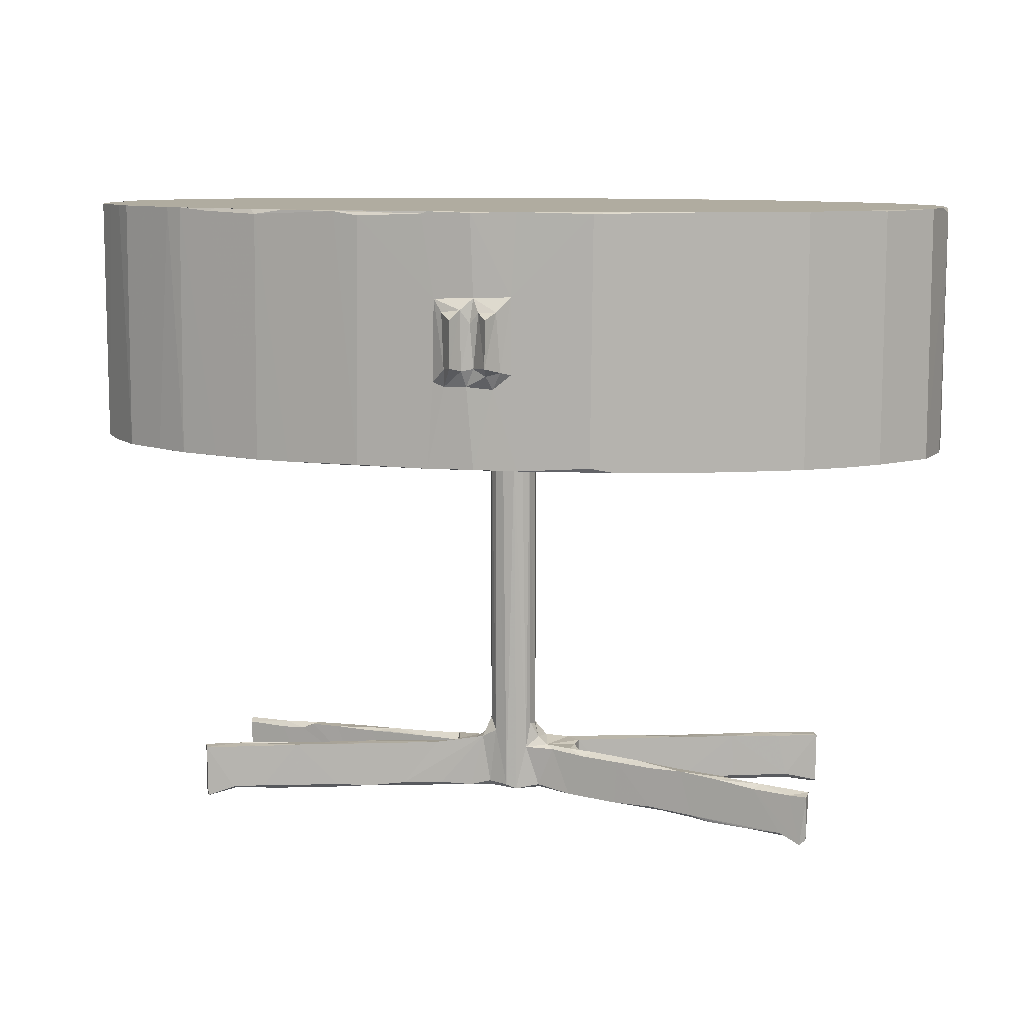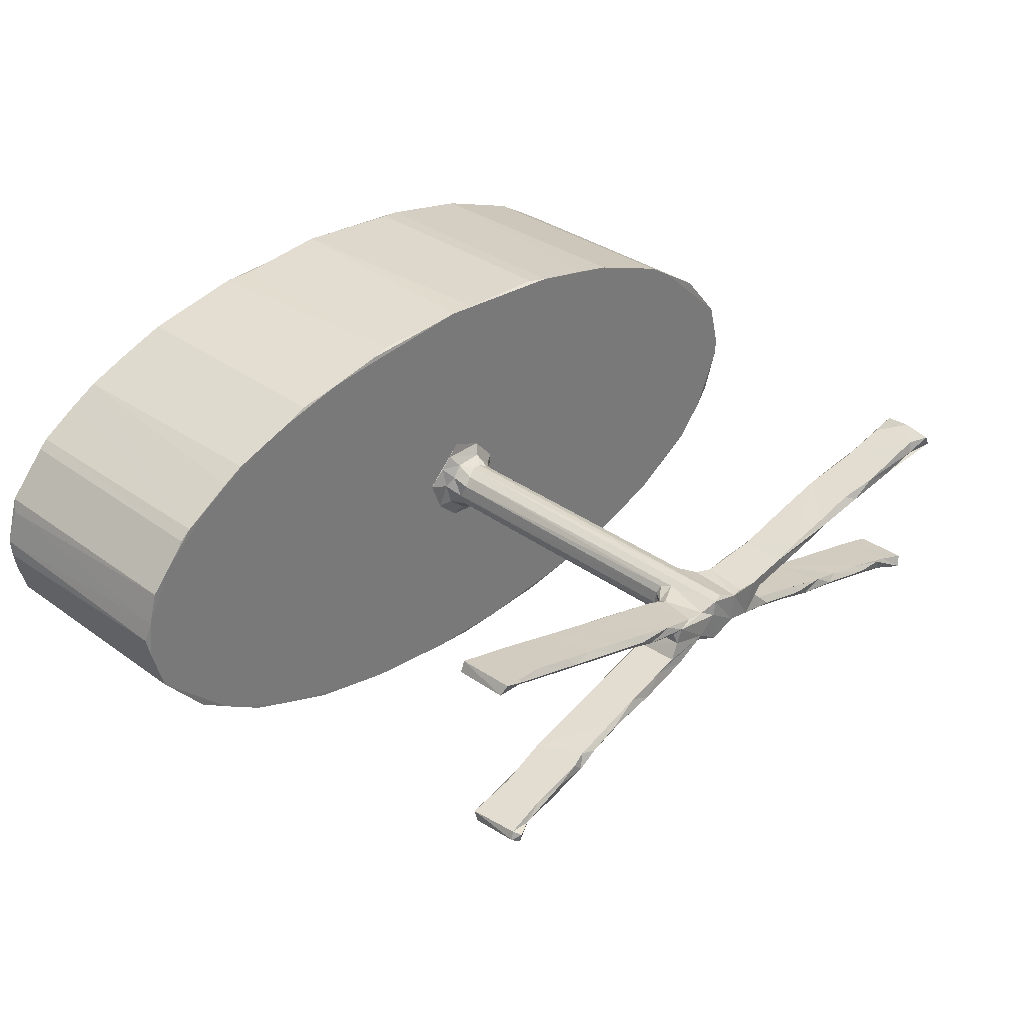
<metadata>
{"format":"obj","ext":"obj","renderer":"f3d","projection":"perspective","resolution":1024,"background":"white","views":[{"elev":10.0,"azim":10.9,"up":"+Z"},{"elev":33.4,"azim":134.7,"up":"+Y"}]}
</metadata>
<code>
v 4.067 4.009 -12.18
v 4.06 3.982 -10.47
v 3.92 4.327 -10.46
v 5.024 4.63 -10.44
v 3.917 4.328 -12.06
v 4.733 4.554 -11.94
v 4.91 4.206 -11.89
v 5.14 4.618 -11.95
v 6.175 4.756 -12.02
v 5.89 4.469 -11.86
v 5.755 4.431 -10.47
v 6.428 5.009 -11.87
v 7.145 4.806 -11.87
v 7.014 4.768 -10.44
v 6.43 4.998 -10.47
v 7.652 5.336 -10.47
v 7.682 5.334 -11.87
v 8.083 5.234 -12.02
v 8.357 5.129 -11.88
v 8.245 5.111 -10.45
v 9.437 5.418 -11.94
v 10.1 5.596 -10.45
v 8.67 5.607 -11.92
v 9.327 5.786 -10.46
v 9.975 5.763 -12.02
v 9.832 5.909 -11.89
v 10.56 5.716 -11.86
v 11.08 6.254 -11.87
v 11.01 6.232 -10.48
v 11.67 6.193 -12.02
v 11.79 6.056 -11.88
v 11.67 6.018 -10.44
v 12.02 6.501 -11.87
v 12.09 6.527 -10.48
v 12.79 6.351 -11.99
v 12.29 6.817 -11.9
v 13.19 6.413 -10.26
v 12.3 6.829 -10.5
v 12.86 6.365 -10.4
v 13.46 6.357 -11.82
v 13.55 6.502 -12
v 14.07 6.13 -11.86
v 14.4 6.165 -11.99
v 13.67 6.301 -9.994
v 13.41 6.871 -9.823
v 13.46 6.59 -9.596
v 13.51 6.498 -0.4983
v 13.7 6.272 -0.5342
v 13.95 6.158 -0.5694
v 13.41 6.772 -0.5788
v 0.9862 4.521 0.001568
v 1.9 3.449 0.001698
v 0.4957 5.095 0.06752
v 0.0878 6.567 0.0003885
v 0.5257 5.071 7.865
v 0.08051 6.589 7.832
v 3.167 2.639 0.005377
v 4.22 2 0.0007004
v 7.018 0.9505 -0.0003029
v 1.542 3.866 7.873
v 1.977 3.401 7.87
v 1.038 4.458 7.868
v 0.2915 5.816 7.866
v 3.793 2.245 7.872
v 3.003 2.756 7.87
v 4.307 1.961 7.874
v 5.481 1.523 0.00543
v 5.318 1.583 7.787
v 8.112 0.7172 0.002101
v 9.422 0.496 0.0004447
v 7.103 0.9214 7.725
v 10.49 0.2399 0.03995
v 5.653 1.507 7.871
v 9.786 0.38 7.847
v 8.116 0.7228 7.871
v 12.76 0.09508 0.00251
v 13 0.07319 5.246
v 14.7 5.634 -0.0007956
v 14.22 0.005522 0.02674
v 15.58 0.0933 0.001453
v 12.96 0.07699 2.694
v 14.02 0.01156 2.571
v 13.31 0.04562 2.56
v 10.58 0.2336 7.728
v 12.61 0.1015 7.804
v 13.63 -0.6239 3.191
v 13.37 -0.2371 3.122
v 13.63 -0.6277 4.662
v 13.9 -0.2136 3.078
v 13.88 -0.246 4.934
v 14.27 -0.1267 3.141
v 14.17 -0.1494 4.517
v 13.28 -0.1095 4.848
v 14.24 0.008373 5.281
v 12.81 0.08964 7.874
v 14.15 0.005021 7.839
v 13.03 5.947 -0.001453
v 12.85 7.35 -0.001193
v 13.67 5.543 -0.009733
v 13.13 6.461 -0.1521
v 14.33 6.138 -0.6215
v 13.57 6.056 -0.2283
v 14.48 5.948 -0.2354
v 6.939 1.053 7.873
v 9.566 0.5229 7.873
v 15.56 0.09941 7.871
v 3.958 9.413 -12.7
v 3.997 9.799 -11.79
v 4.157 9.742 -12.72
v 3.906 9.426 -11.06
v 3.874 9.677 -10.96
v 5.829 8.909 -12.4
v 4.71 9.269 -12.47
v 6.782 9.048 -12.37
v 7.978 8.33 -12.14
v 7.552 8.588 -12.34
v 4.635 9.625 -12.4
v 5.709 9.332 -12.39
v 7.887 8.752 -12.16
v 5.232 9.067 -11.07
v 6.018 8.863 -11.02
v 5.363 9.19 -10.89
v 6.46 8.737 -10.82
v 6.559 8.981 -10.82
v 7.422 8.488 -10.79
v 4.763 9.59 -11.05
v 6.264 9.19 -10.99
v 9.099 8.244 -12.26
v 7.969 8.734 -10.77
v 8.743 8.129 -10.78
v 9.632 7.89 -12.14
v 9.147 8.408 -12.14
v 9.775 8.059 -10.63
v 9.445 8.334 -10.73
v 9.658 7.895 -10.71
v 12.2 7.199 -12.04
v 10.82 7.572 -10.7
v 10.88 7.565 -12.1
v 11.37 7.81 -12.1
v 10.38 8.085 -12.1
v 11.31 7.838 -10.72
v 12.13 7.227 -10.68
v 11.21 7.645 -10.54
v 12.6 7.479 -12.05
v 13.05 7.37 -11.9
v 12.89 7.414 -10.48
v 12.1 7.56 -10.5
v 13.46 7.401 -11.99
v 13.31 7.384 -10.22
v 14.53 7.165 -12.01
v 14.06 7.653 -11.87
v 14.41 7.614 -11.96
v 13.46 7.17 -9.843
v 13.73 7.526 -9.742
v 13.57 7.374 -6.295
v 13.96 7.625 -0.5712
v 13.7 7.511 -0.6761
v 13.46 7.209 -0.6816
v 14.3 7.65 -0.6116
v 0.06204 7.109 0.002513
v 0.4864 8.669 0.001362
v 0.04956 7.054 7.824
v 1.894 10.32 0.02383
v 1.892 10.32 7.844
v 3.258 11.19 0.000757
v 4.137 11.75 0.0002904
v 0.4515 8.548 7.838
v 0.579 8.786 7.873
v 3.399 11.29 7.872
v 4.278 11.81 7.874
v 5.426 12.23 0.002583
v 6.93 12.8 0.0001702
v 13.55 8.126 -0.0005494
v 10.06 13.46 0.001047
v 8.141 13.07 0.003847
v 7.089 12.85 7.872
v 5.398 12.22 7.873
v 8.333 13.1 7.872
v 10.04 13.45 7.873
v 13.23 7.205 -0.2344
v 13.72 7.797 -0.2134
v 14.67 7.803 -0.2738
v 14.53 8.511 -0.0006952
v 14.9 8.153 -0.04515
v 14.55 13.76 0.0009536
v 10.68 13.56 0.1333
v 13.27 13.71 0.05222
v 13.73 13.75 0.0003025
v 10.69 13.56 7.736
v 14.19 13.78 7.877
v 13.39 13.71 7.871
v 15.12 13.61 7.874
v 21.17 4.862 -12.36
v 22.42 4.505 -12.37
v 21.45 5.158 -12.36
v 20.55 5.001 -12.21
v 20.95 5.282 -12.22
v 24.2 4.022 -12.68
v 23.69 4.368 -12.51
v 24.18 4.299 -12.73
v 23.55 4.195 -12.37
v 22.18 4.837 -12.42
v 23.09 4.717 -12.37
v 24.32 4.385 -12.5
v 15.13 6.411 -11.87
v 15.14 6.659 -12.02
v 14.71 6.313 -10.54
v 15.64 6.318 -10.57
v 15.1 6.561 -10.22
v 14.84 6.491 -9.729
v 14.94 6.781 -9.826
v 15.42 6.483 -10.46
v 16.22 6.161 -12.07
v 17.87 5.727 -12.15
v 16.57 6.464 -12.04
v 16.28 6.939 -11.98
v 16.73 6.025 -10.69
v 16.61 6.454 -10.68
v 16.3 6.922 -10.53
v 16.25 6.271 -10.51
v 17.07 6.149 -10.55
v 14.8 6.427 -0.6746
v 14.94 6.786 -0.6037
v 17.24 6.282 -12.05
v 17.94 5.706 -10.73
v 18.47 5.951 -12.09
v 18.65 5.741 -10.64
v 18.59 5.923 -10.73
v 19.1 5.388 -12.11
v 19.14 5.383 -10.78
v 19.55 5.518 -12.27
v 19.62 5.647 -12.15
v 14.6 6.248 -0.6834
v 20.52 5.219 -12.34
v 20.15 5.113 -10.75
v 21.45 4.761 -10.86
v 19.89 5.575 -10.78
v 21.53 5.139 -10.83
v 21.9 4.873 -10.82
v 23.82 4.133 -11.06
v 24.4 3.98 -11.05
v 24.45 4.34 -10.98
v 22.64 4.441 -11.01
v 23.03 4.735 -11.02
v 22.88 4.608 -10.87
v 24.4 4.117 -12.54
v 17.8 0.2359 0.129
v 18.53 0.3753 -8.143e-06
v 14.83 0.03997 2.502
v 15.39 0.0769 2.955
v 17.88 0.2426 7.82
v 14.71 -0.6317 3.195
v 14.67 -0.2136 2.925
v 14.73 -0.6187 4.672
v 15.1 -0.1187 3.039
v 15.39 0.07749 5.318
v 14.45 -0.223 4.852
v 14.99 -0.215 4.877
v 15.39 6.277 -0.0007118
v 15.07 6.445 -0.2135
v 15.78 7.26 -0.0006202
v 20.22 0.7198 0.0005995
v 22.92 1.542 -0.0003477
v 21.26 0.9314 0.003911
v 22.89 1.532 7.871
v 21.25 0.9249 7.872
v 20.23 0.7269 7.869
v 24.19 2.027 0.003147
v 24.2 2.026 7.869
v 18.78 0.505 7.874
v 22.82 12.27 7.874
v 25.51 2.852 0.0006258
v 26.45 3.452 0.02271
v 27.85 5.1 0.002831
v 25.46 2.82 7.873
v 26.46 3.461 7.84
v 28.26 6.588 0.001531
v 28.12 7.702 0.00289
v 27.84 5.084 7.873
v 28.3 6.728 7.706
v 28.12 6.088 7.871
v 14.95 7.401 -11.85
v 14.64 7.515 -10.26
v 16.13 7.428 -12.01
v 15.6 7.472 -11.87
v 15.32 7.41 -10.61
v 14.76 7.392 -9.922
v 14.88 7.168 -9.857
v 15.26 7.251 -10.31
v 16.4 7.304 -11.9
v 16.73 7.774 -11.92
v 16.39 7.289 -10.47
v 15.97 7.575 -10.45
v 17.5 7.588 -11.94
v 18.04 7.933 -12.02
v 18.16 7.769 -10.46
v 18.03 8.117 -10.44
v 17.89 8.086 -11.88
v 19.13 8.423 -10.48
v 18.62 7.888 -11.86
v 19.15 8.425 -11.87
v 19.43 8.301 -12.02
v 19.73 8.187 -10.44
v 14.87 7.226 -0.8174
v 14.64 7.515 -0.7761
v 19.87 8.223 -11.87
v 20.4 8.755 -11.87
v 21.14 8.761 -12.03
v 20.71 8.846 -10.47
v 21.55 8.673 -10.45
v 21.64 8.704 -11.87
v 21.35 9.015 -11.89
v 22.54 9.328 -10.44
v 23.38 9.351 -12.02
v 23.4 9.169 -11.85
v 23.12 9.093 -10.48
v 22.55 9.336 -11.87
v 24.31 9.796 -10.47
v 23.74 9.629 -11.89
v 24.25 9.785 -12.22
v 24.42 9.463 -12.09
v 24.43 9.445 -10.46
v 14.96 7.424 -0.3136
v 15.25 7.769 -0.02104
v 15.21 7.11 -0.1553
v 20 13.11 0.001366
v 15.2 13.71 0.15
v 18.49 13.31 0.0007091
v 18.17 13.48 0.03032
v 17.55 13.56 0.136
v 18.13 13.49 7.873
v 17.2 13.59 7.703
v 21.27 12.85 7.873
v 23.13 12.16 0.00111
v 22.09 12.54 0.001987
v 25.49 10.92 0.001029
v 24.06 11.81 0.003864
v 24.72 11.43 0.008136
v 21.3 12.84 0.04314
v 20.04 13.09 7.87
v 24.18 11.76 7.821
v 25.07 11.2 7.868
v 27.3 9.323 0.0003711
v 26.27 10.45 0.004931
v 26.61 10.15 0.02081
v 27.84 8.696 0.008395
v 28.3 7.033 0.1514
v 28.26 7.203 7.864
v 27.96 8.329 7.733
v 26.28 10.44 7.871
v 26.57 10.19 7.826
v 27.81 8.729 7.867
f 2 4 3
f 1 5 6
f 5 1 2
f 5 2 3
f 5 3 4
f 1 7 2
f 1 8 7
f 1 6 8
f 5 4 6
f 7 8 9
f 7 9 10
f 7 11 2
f 7 10 11
f 2 11 4
f 8 6 12
f 9 8 12
f 10 9 13
f 10 14 11
f 10 13 14
f 11 14 4
f 4 14 15
f 6 16 12
f 6 4 16
f 4 15 16
f 9 12 17
f 13 9 18
f 9 17 18
f 13 18 19
f 13 19 14
f 14 16 15
f 14 20 16
f 19 18 21
f 14 19 22
f 14 22 20
f 19 21 22
f 18 17 23
f 12 24 17
f 12 16 24
f 17 24 23
f 18 23 21
f 21 23 25
f 23 26 25
f 16 20 24
f 20 22 24
f 21 25 27
f 21 27 22
f 25 26 28
f 26 23 28
f 23 24 28
f 27 25 30
f 25 28 30
f 28 24 29
f 27 30 31
f 30 28 33
f 28 34 33
f 27 32 22
f 22 32 24
f 24 32 29
f 28 29 34
f 32 34 29
f 31 30 35
f 30 36 35
f 30 33 36
f 27 37 32
f 33 38 36
f 33 34 38
f 27 31 37
f 31 35 37
f 32 39 34
f 37 39 32
f 35 41 40
f 35 40 37
f 40 43 42
f 40 41 43
f 37 40 44
f 37 46 45
f 37 44 46
f 40 42 44
f 46 44 47
f 44 42 48
f 48 42 49
f 47 50 46
f 47 44 48
f 53 54 51
f 53 56 54
f 51 52 53
f 57 52 58
f 51 54 52
f 52 54 59
f 52 60 53
f 60 52 61
f 53 55 63
f 53 63 56
f 53 60 62
f 62 55 53
f 57 64 52
f 57 58 64
f 64 65 61
f 64 61 52
f 64 58 66
f 62 60 55
f 55 60 63
f 61 66 60
f 65 66 61
f 65 64 66
f 67 59 68
f 59 69 71
f 70 72 69
f 71 69 72
f 71 73 68
f 59 71 68
f 71 74 75
f 67 58 59
f 58 67 66
f 52 59 58
f 69 59 70
f 66 67 68
f 72 70 76
f 70 78 76
f 76 80 79
f 72 81 77
f 76 81 72
f 79 82 76
f 76 83 81
f 76 82 83
f 71 72 74
f 72 77 84
f 74 72 84
f 84 77 85
f 87 83 86
f 86 88 87
f 81 83 87
f 81 87 77
f 86 83 89
f 86 90 88
f 86 89 90
f 83 82 89
f 82 91 89
f 89 92 90
f 89 91 92
f 88 93 87
f 88 90 93
f 77 87 93
f 90 92 94
f 93 90 77
f 85 77 96
f 90 94 77
f 77 94 96
f 85 96 95
f 70 59 78
f 59 97 78
f 59 98 97
f 97 98 100
f 97 99 78
f 49 42 101
f 97 102 99
f 97 100 102
f 47 100 50
f 47 102 100
f 47 48 102
f 99 102 103
f 48 49 102
f 49 103 102
f 49 101 103
f 71 104 73
f 71 75 104
f 75 74 105
f 68 73 66
f 73 104 66
f 66 104 95
f 104 75 95
f 74 85 105
f 84 85 74
f 85 95 105
f 96 106 95
f 75 105 95
f 107 108 109
f 110 111 107
f 107 111 108
f 112 113 114
f 112 116 115
f 113 109 117
f 107 109 113
f 113 117 118
f 113 118 114
f 116 112 114
f 114 119 116
f 112 121 120
f 120 121 122
f 112 115 121
f 115 123 121
f 121 124 122
f 121 123 124
f 107 120 110
f 109 108 117
f 113 112 107
f 107 112 120
f 117 108 126
f 110 122 111
f 110 120 122
f 108 111 126
f 111 127 126
f 111 122 127
f 117 126 127
f 118 117 127
f 118 127 114
f 122 124 127
f 115 125 123
f 115 116 128
f 116 119 128
f 114 127 119
f 129 119 127
f 123 125 129
f 123 129 124
f 127 124 129
f 115 130 125
f 115 131 130
f 115 128 131
f 128 119 132
f 119 129 132
f 130 133 125
f 125 133 129
f 133 134 129
f 130 135 133
f 131 137 130
f 131 136 137
f 131 139 138
f 131 128 139
f 130 137 135
f 135 137 133
f 132 129 140
f 129 134 140
f 128 132 140
f 128 140 139
f 140 134 141
f 141 134 133
f 131 138 136
f 138 139 136
f 136 142 137
f 137 143 133
f 137 142 143
f 140 141 139
f 133 143 141
f 136 36 142
f 136 139 144
f 36 136 35
f 35 136 144
f 145 144 146
f 139 146 144
f 139 141 146
f 142 36 38
f 38 147 142
f 142 147 143
f 143 147 141
f 141 147 146
f 34 39 38
f 38 39 146
f 38 146 147
f 35 144 148
f 35 148 41
f 144 145 148
f 145 146 148
f 41 152 150
f 41 148 152
f 148 151 152
f 148 149 151
f 39 149 146
f 39 37 149
f 37 153 149
f 37 45 153
f 146 149 148
f 149 153 154
f 149 154 151
f 153 155 154
f 154 156 151
f 155 157 154
f 155 158 157
f 153 158 155
f 46 50 45
f 45 158 153
f 45 50 158
f 156 159 151
f 154 157 156
f 160 161 54
f 54 162 160
f 54 56 162
f 160 162 161
f 161 164 163
f 54 161 165
f 54 165 59
f 161 163 165
f 165 163 166
f 167 168 161
f 161 162 167
f 161 168 164
f 163 164 166
f 166 164 169
f 169 170 166
f 56 168 162
f 56 63 168
f 162 168 167
f 63 60 168
f 60 170 168
f 168 170 169
f 66 170 60
f 168 169 164
f 165 166 59
f 166 171 59
f 59 171 172
f 59 172 173
f 172 174 173
f 166 170 172
f 166 172 171
f 172 175 174
f 172 176 175
f 170 177 176
f 170 176 172
f 176 179 175
f 176 178 179
f 59 173 98
f 100 98 180
f 50 180 158
f 50 100 180
f 98 173 180
f 180 181 158
f 180 173 181
f 157 181 156
f 158 181 157
f 156 182 159
f 156 181 182
f 181 184 182
f 181 173 184
f 173 183 184
f 173 174 185
f 174 186 187
f 186 188 187
f 174 187 185
f 185 187 188
f 174 179 186
f 175 179 174
f 179 189 186
f 188 190 185
f 188 186 190
f 186 189 190
f 189 191 190
f 170 66 177
f 66 176 177
f 176 66 178
f 66 95 178
f 95 179 178
f 179 95 191
f 189 179 191
f 195 193 197
f 198 199 200
f 194 193 202
f 193 195 202
f 202 195 203
f 194 199 201
f 194 202 199
f 202 203 199
f 201 199 198
f 199 203 204
f 199 204 200
f 43 206 205
f 43 205 207
f 205 208 207
f 209 211 210
f 207 209 210
f 207 212 209
f 207 208 212
f 206 213 205
f 213 217 208
f 213 214 217
f 216 218 215
f 216 219 218
f 205 213 208
f 208 220 212
f 208 217 220
f 217 221 220
f 220 218 219
f 220 221 218
f 42 43 101
f 43 207 101
f 210 211 222
f 207 210 222
f 222 211 223
f 206 224 213
f 206 215 224
f 215 218 224
f 214 225 217
f 213 224 214
f 217 225 221
f 225 227 221
f 218 221 228
f 227 228 221
f 229 225 214
f 229 230 225
f 214 224 226
f 224 218 226
f 229 214 231
f 214 226 231
f 225 230 227
f 207 222 233
f 101 207 233
f 229 234 196
f 229 231 234
f 229 235 230
f 229 196 235
f 196 236 235
f 230 235 227
f 231 226 232
f 226 218 228
f 226 228 232
f 231 232 197
f 232 228 237
f 227 237 228
f 227 235 237
f 196 234 193
f 234 197 193
f 194 196 193
f 197 238 195
f 236 239 235
f 235 239 238
f 234 231 197
f 197 232 238
f 232 237 238
f 235 238 237
f 194 201 196
f 196 201 236
f 201 243 236
f 244 195 238
f 195 244 203
f 236 245 239
f 238 239 244
f 236 243 245
f 245 244 239
f 201 198 243
f 203 242 204
f 198 240 243
f 203 244 242
f 243 240 245
f 240 242 245
f 245 242 244
f 198 200 246
f 200 204 246
f 198 241 240
f 198 246 241
f 241 246 242
f 240 241 242
f 204 242 246
f 80 248 247
f 79 249 82
f 79 80 249
f 249 80 250
f 80 247 251
f 247 248 251
f 253 252 91
f 82 253 91
f 82 249 253
f 253 255 252
f 249 255 253
f 249 250 255
f 255 250 256
f 254 257 252
f 252 257 91
f 92 91 257
f 92 257 94
f 254 252 258
f 252 255 258
f 254 258 257
f 255 256 258
f 250 80 251
f 250 251 256
f 257 258 94
f 258 256 94
f 94 256 96
f 256 106 96
f 256 251 106
f 76 78 80
f 80 78 248
f 78 259 248
f 99 103 78
f 101 233 103
f 78 103 259
f 103 260 259
f 103 233 260
f 222 223 260
f 233 222 260
f 259 261 263
f 248 259 263
f 248 264 251
f 262 264 248
f 264 265 266
f 264 263 265
f 251 264 266
f 251 266 267
f 262 248 263
f 262 263 264
f 263 268 265
f 265 268 269
f 106 251 270
f 106 270 95
f 251 267 270
f 267 266 270
f 265 269 271
f 266 265 271
f 270 266 271
f 263 272 268
f 272 274 273
f 268 272 269
f 272 275 269
f 272 263 277
f 272 277 274
f 273 274 276
f 277 263 278
f 272 273 275
f 275 273 276
f 274 277 280
f 276 274 279
f 274 280 279
f 279 280 281
f 269 275 271
f 275 276 279
f 271 275 279
f 41 150 43
f 43 150 206
f 150 152 282
f 282 152 283
f 206 150 284
f 150 282 284
f 282 286 285
f 209 288 211
f 209 289 288
f 209 212 289
f 283 286 282
f 289 287 288
f 289 283 287
f 286 283 289
f 206 284 216
f 284 282 285
f 206 216 215
f 216 284 290
f 284 285 291
f 212 293 289
f 286 289 293
f 216 292 219
f 216 290 292
f 212 220 219
f 212 292 293
f 212 219 292
f 286 293 285
f 290 284 294
f 284 291 294
f 294 291 295
f 290 294 292
f 292 294 296
f 292 296 293
f 296 297 293
f 291 298 295
f 291 285 299
f 291 299 298
f 285 293 299
f 293 297 299
f 294 295 300
f 294 300 296
f 295 298 301
f 298 299 301
f 300 295 302
f 295 301 302
f 300 303 296
f 296 303 297
f 297 303 299
f 151 159 152
f 152 159 283
f 211 288 223
f 223 288 304
f 287 304 288
f 287 283 305
f 159 305 283
f 287 305 304
f 300 302 306
f 300 306 303
f 302 301 307
f 306 302 308
f 302 307 308
f 301 309 307
f 303 309 299
f 301 299 309
f 303 310 309
f 306 308 311
f 306 311 310
f 308 307 312
f 303 306 310
f 307 309 312
f 310 313 309
f 311 308 314
f 311 314 315
f 311 315 310
f 315 316 310
f 310 316 313
f 308 312 317
f 308 317 314
f 312 309 317
f 317 309 313
f 314 317 319
f 319 317 320
f 315 314 321
f 320 314 319
f 320 321 314
f 315 322 316
f 313 318 317
f 317 318 320
f 316 322 313
f 313 322 318
f 315 321 322
f 320 318 321
f 318 322 321
f 323 182 324
f 323 305 182
f 159 182 305
f 223 325 260
f 260 325 259
f 305 323 304
f 223 323 325
f 223 304 323
f 325 323 324
f 182 184 324
f 184 183 324
f 259 325 261
f 325 324 261
f 324 183 261
f 173 185 183
f 261 183 326
f 183 185 328
f 185 327 329
f 185 329 328
f 327 185 330
f 185 190 330
f 326 183 328
f 329 327 330
f 329 331 326
f 190 332 330
f 330 331 329
f 330 332 331
f 263 261 334
f 261 326 334
f 326 335 334
f 263 334 336
f 336 334 337
f 337 338 336
f 328 329 326
f 335 326 339
f 335 339 334
f 333 334 339
f 326 333 339
f 331 333 326
f 333 331 340
f 334 333 341
f 334 341 337
f 333 271 341
f 95 270 192
f 191 95 192
f 270 331 192
f 191 192 190
f 190 192 332
f 332 192 331
f 340 270 333
f 270 340 331
f 270 271 333
f 263 343 278
f 263 336 343
f 336 344 343
f 343 344 345
f 344 338 341
f 336 338 344
f 278 343 346
f 277 278 347
f 347 278 348
f 278 346 349
f 343 345 346
f 345 344 350
f 345 350 351
f 344 342 350
f 344 341 342
f 277 347 280
f 347 348 280
f 348 278 349
f 346 352 349
f 346 345 351
f 346 351 352
f 337 341 338
f 271 279 350
f 271 350 342
f 279 281 352
f 281 348 352
f 279 352 350
f 280 348 281
f 349 352 348
f 350 352 351
f 271 342 341

</code>
